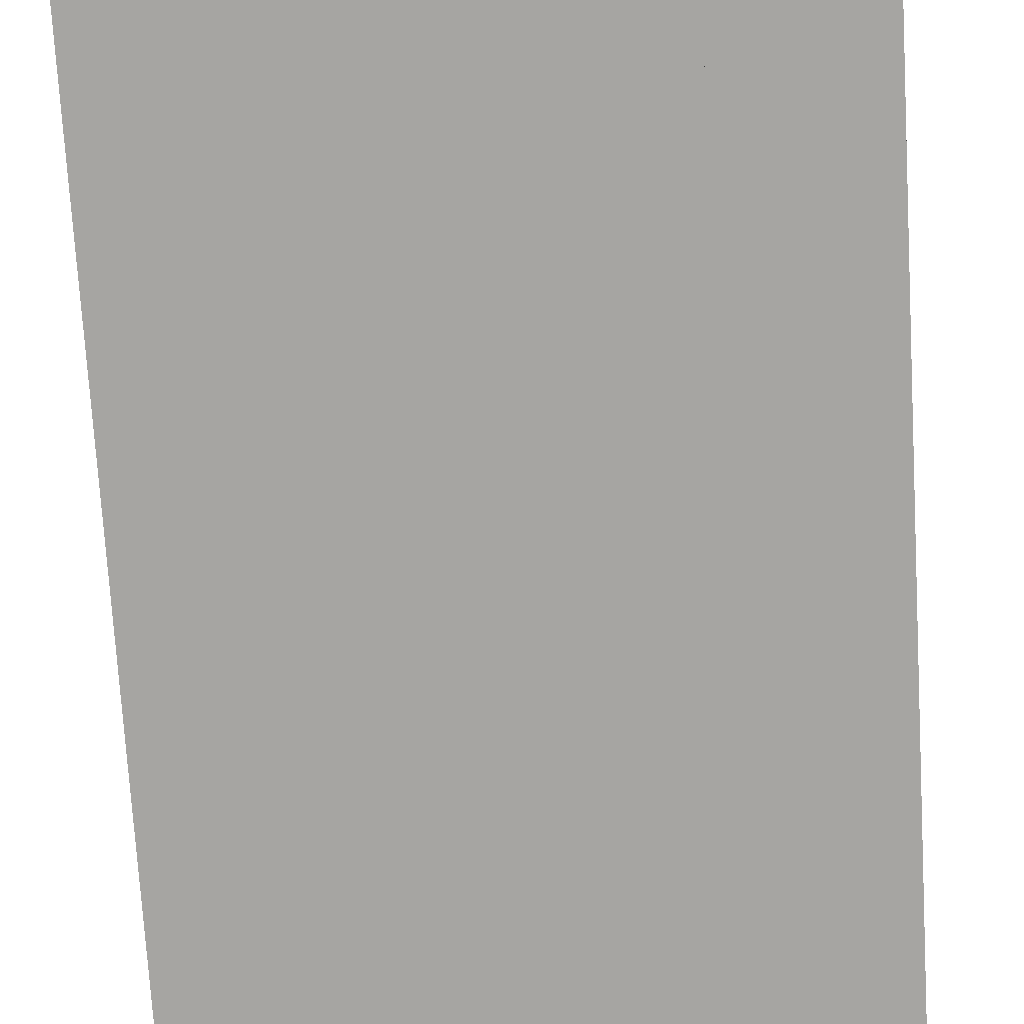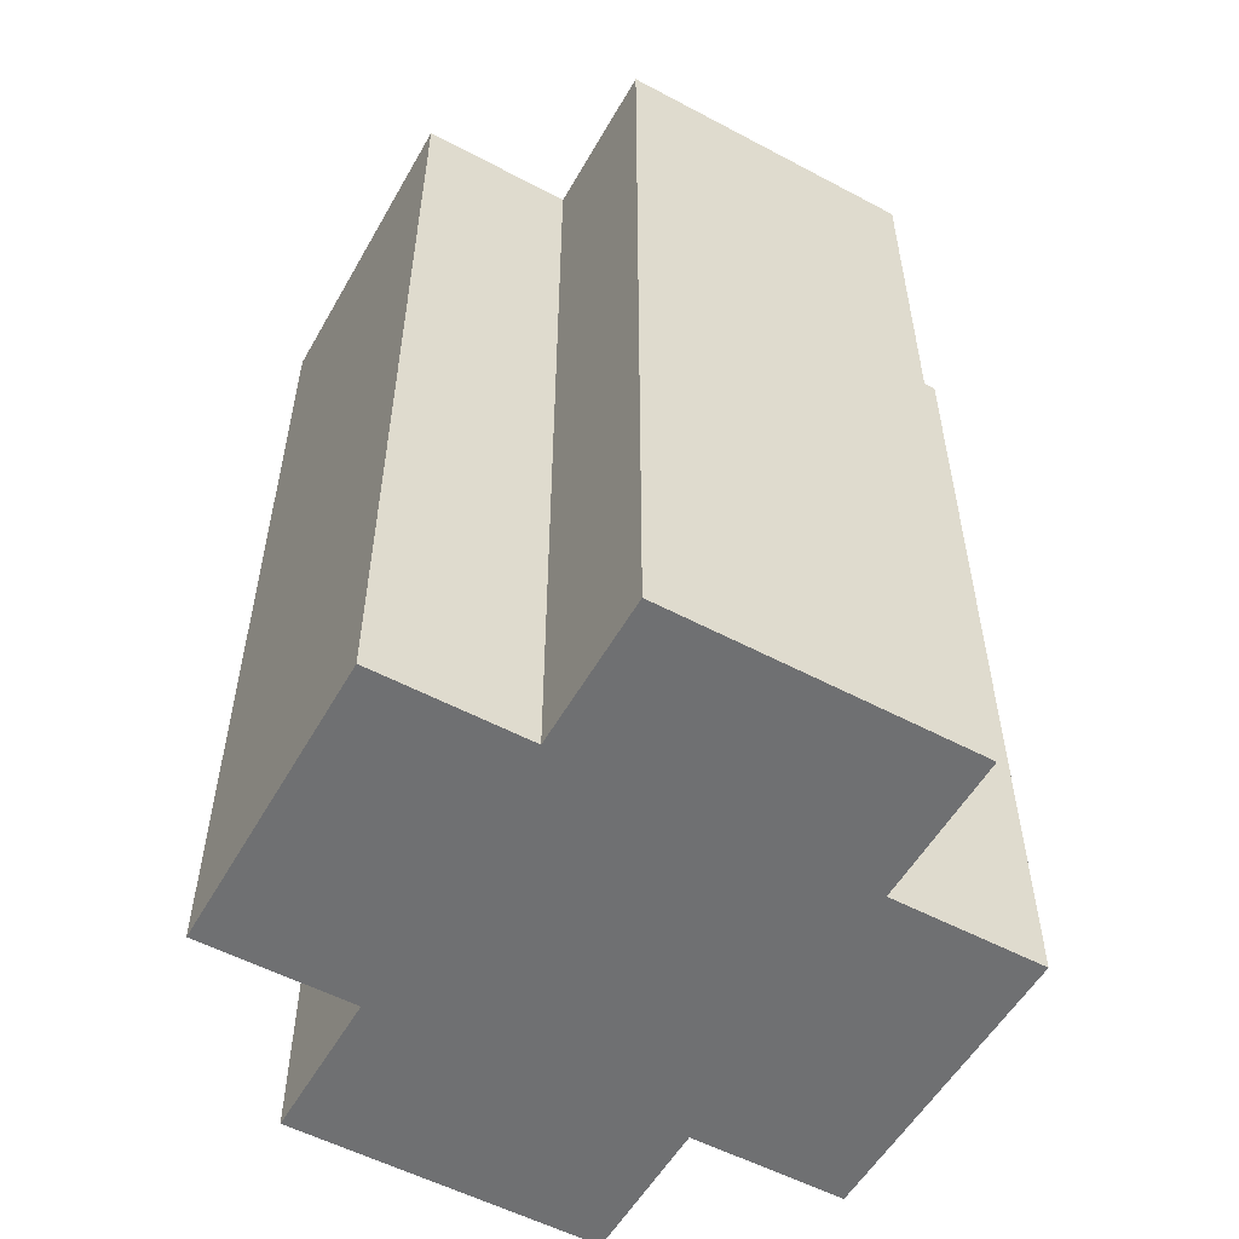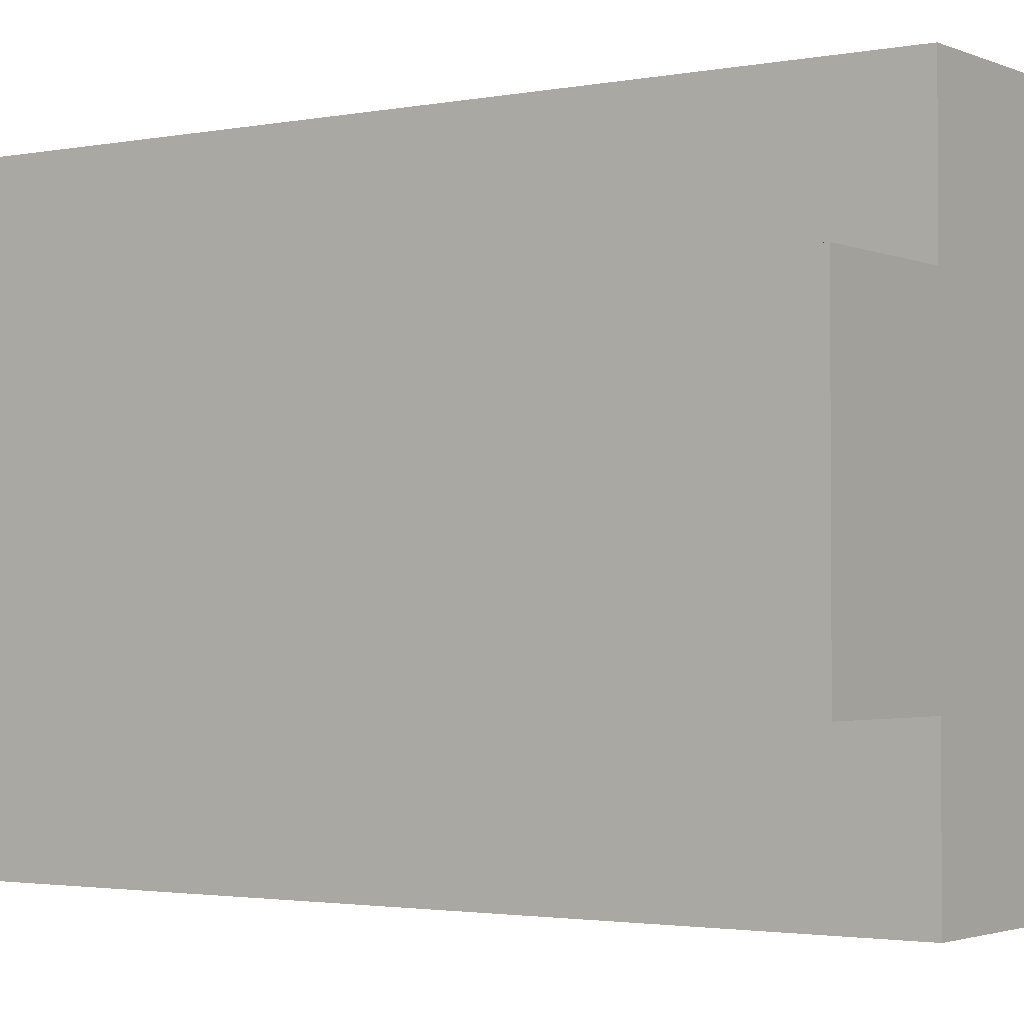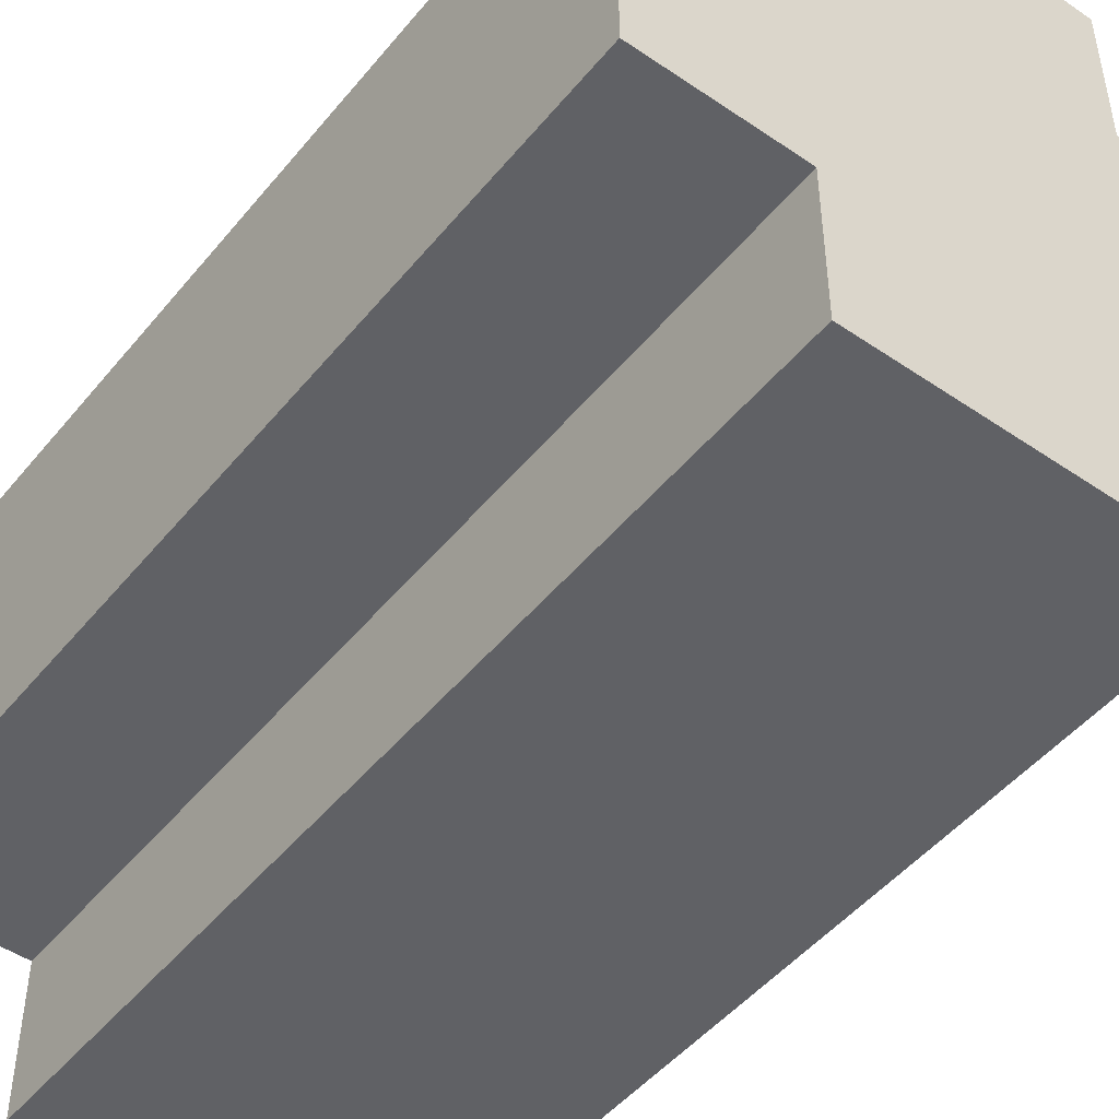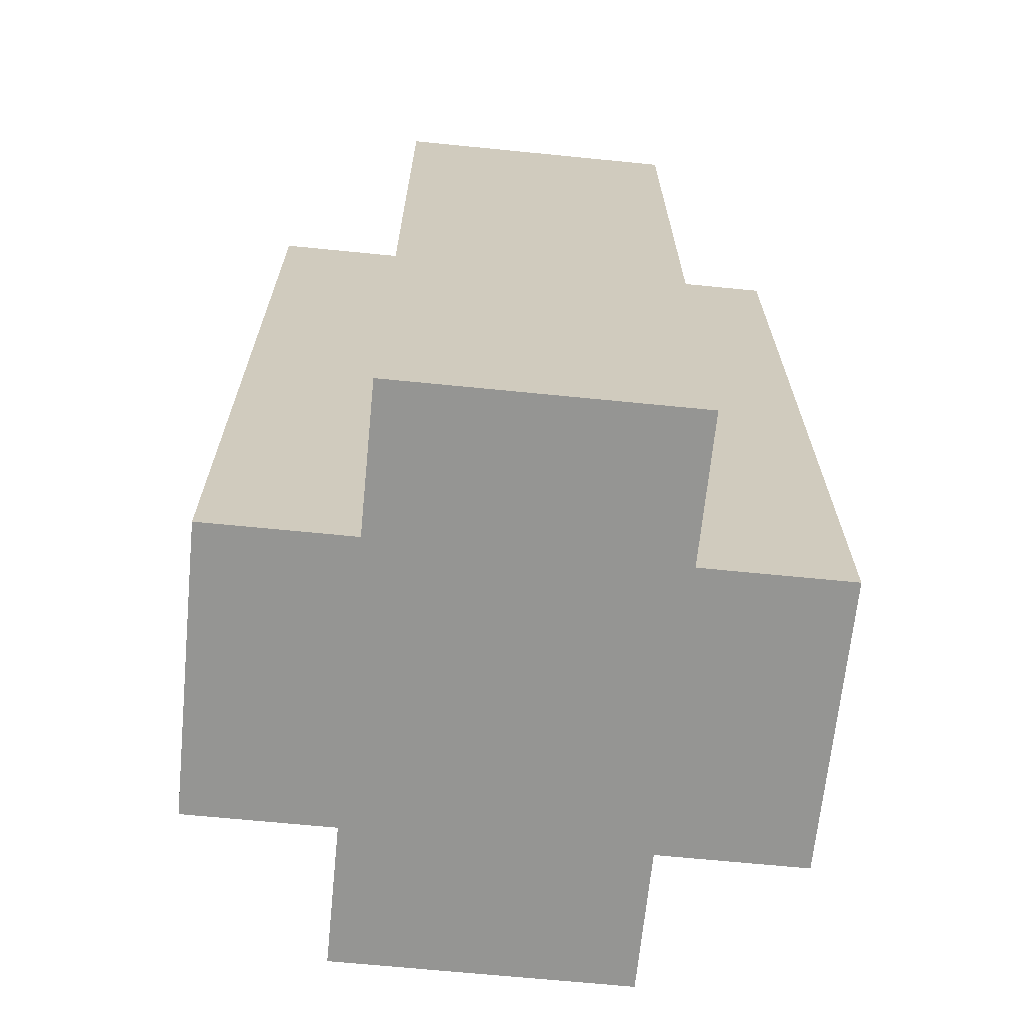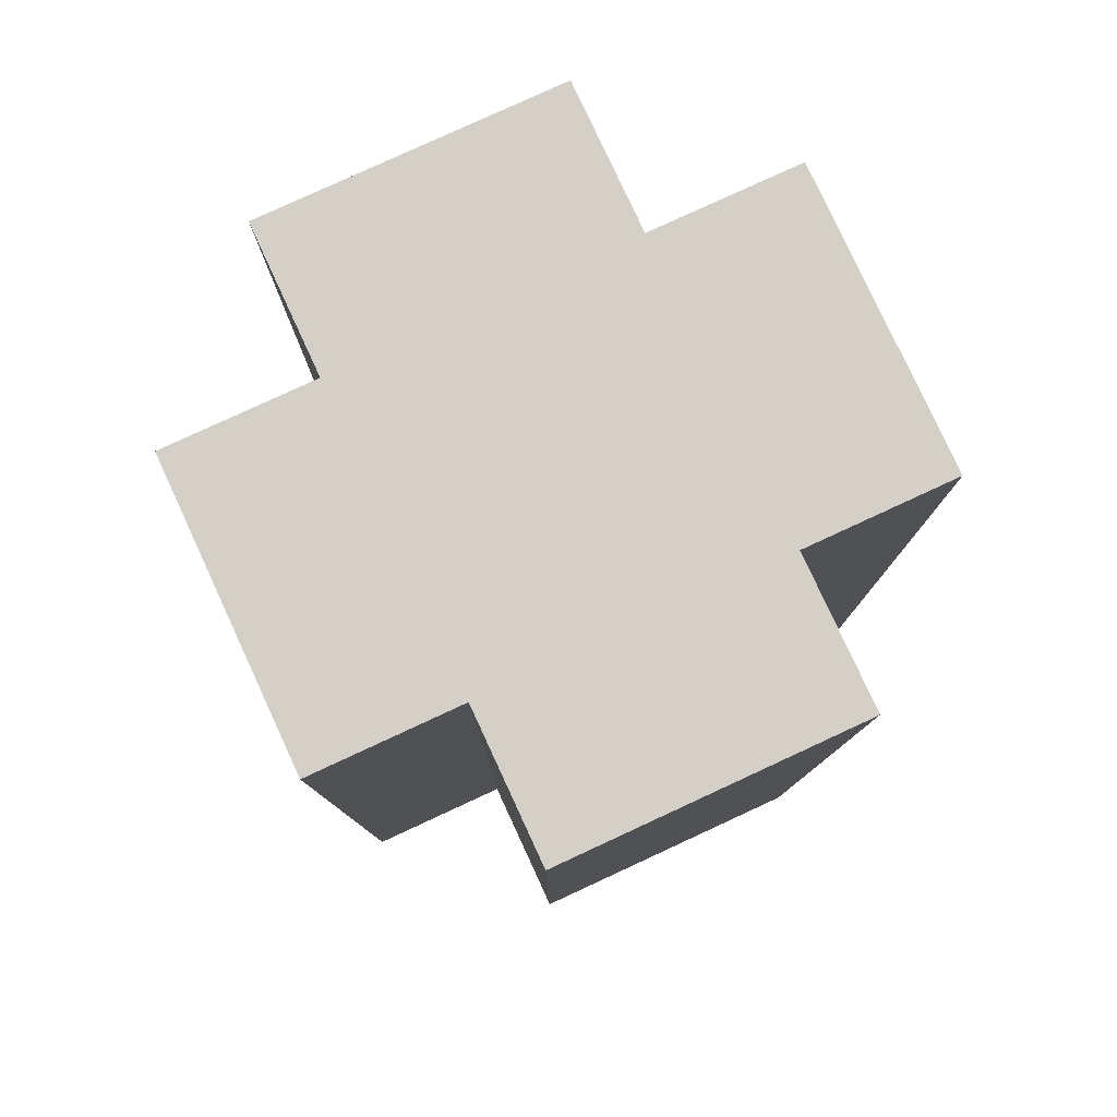
<metadata>
{"format":"obj","ext":"obj","renderer":"f3d","projection":"perspective","resolution":1024,"background":"white","views":[{"elev":-73.7,"azim":3.4,"up":"+Z"},{"elev":-54.9,"azim":-29.3,"up":"+Y"},{"elev":-2.2,"azim":-55.3,"up":"+Z"},{"elev":-48.3,"azim":-37.4,"up":"+Z"},{"elev":-67.3,"azim":-5.7,"up":"+Y"},{"elev":79.9,"azim":65.2,"up":"+Y"}]}
</metadata>
<code>
o
v -0.2 0 0.2
v -0.2 0 -2.98e-08
v -0.2 0.5 0.2
v -0.2 0.5 -2.98e-08
v -0.2 0.6 0.2
v -0.2 0.6 -2.98e-08
v -0.1 0 0.3
v -0.1 0 0.2
v -0.1 0 -2.98e-08
v -0.1 0 -0.1
v -0.1 0.5 0.3
v -0.1 0.5 0.2
v -0.1 0.5 -2.98e-08
v -0.1 0.5 -0.1
v -0.1 0.6 0.3
v -0.1 0.6 0.2
v -0.1 0.6 -2.98e-08
v -0.1 0.6 -0.1
v 0.1 0 0.3
v 0.1 0 0.2
v 0.1 0 -2.98e-08
v 0.1 0 -0.1
v 0.1 0.1 -2.98e-08
v 0.1 0.2 0.2
v 0.1 0.2 -2.98e-08
v 0.1 0.2 -0.1
v 0.1 0.3 -2.98e-08
v 0.1 0.3 -0.1
v 0.1 0.4 0.2
v 0.1 0.4 -2.98e-08
v 0.1 0.5 0.3
v 0.1 0.5 0.2
v 0.1 0.5 -2.98e-08
v 0.1 0.5 -0.1
v 0.1 0.6 0.3
v 0.1 0.6 0.2
v 0.1 0.6 -2.98e-08
v 0.1 0.6 -0.1
v 0.2 0 0.2
v 0.2 0 -2.98e-08
v 0.2 0.1 0.1
v 0.2 0.1 -2.98e-08
v 0.2 0.2 0.2
v 0.2 0.2 0.1
v 0.2 0.4 0.2
v 0.2 0.4 -2.98e-08
v 0.2 0.5 0.2
v 0.2 0.5 -2.98e-08
v 0.2 0.6 0.2
v 0.2 0.6 -2.98e-08
v -0.1 0 0.3
v -0.1 0.5 0.3
v -0.1 0.6 0.3
v 0.1 0 0.3
v 0.1 0.5 0.3
v 0.1 0.6 0.3
v -0.2 0 0.2
v -0.2 0.5 0.2
v -0.2 0.6 0.2
v -0.1 0 0.2
v -0.1 0.5 0.2
v -0.1 0.6 0.2
v 0.1 0 0.2
v 0.1 0.2 0.2
v 0.1 0.4 0.2
v 0.1 0.5 0.2
v 0.1 0.6 0.2
v 0.2 0 0.2
v 0.2 0.2 0.2
v 0.2 0.4 0.2
v 0.2 0.5 0.2
v 0.2 0.6 0.2
v -0.2 0 -2.98e-08
v -0.2 0.5 -2.98e-08
v -0.2 0.6 -2.98e-08
v -0.1 0 -2.98e-08
v -0.1 0.5 -2.98e-08
v -0.1 0.6 -2.98e-08
v 0.1 0 -2.98e-08
v 0.1 0.1 -2.98e-08
v 0.1 0.2 -2.98e-08
v 0.1 0.3 -2.98e-08
v 0.1 0.4 -2.98e-08
v 0.1 0.5 -2.98e-08
v 0.1 0.6 -2.98e-08
v 0.2 0 -2.98e-08
v 0.2 0.1 -2.98e-08
v 0.2 0.4 -2.98e-08
v 0.2 0.5 -2.98e-08
v 0.2 0.6 -2.98e-08
v -0.1 0 -0.1
v -0.1 0.5 -0.1
v -0.1 0.6 -0.1
v 5.96e-08 0.2 -0.1
v 5.96e-08 0.3 -0.1
v 0.1 0 -0.1
v 0.1 0.2 -0.1
v 0.1 0.3 -0.1
v 0.1 0.5 -0.1
v 0.1 0.6 -0.1
v -0.1 0 0.3
v 0.1 0 0.3
v -0.2 0 0.2
v -0.1 0 0.2
v 0.1 0 0.2
v 0.2 0 0.2
v -0.2 0 -2.98e-08
v -0.1 0 -2.98e-08
v 0.1 0 -2.98e-08
v 0.2 0 -2.98e-08
v -0.1 0 -0.1
v 0.1 0 -0.1
v -0.1 0.6 0.3
v 0.1 0.6 0.3
v -0.2 0.6 0.2
v -0.1 0.6 0.2
v 0.1 0.6 0.2
v 0.2 0.6 0.2
v 5.96e-08 0.6 0.1
v 0.1 0.6 0.1
v -0.2 0.6 -2.98e-08
v -0.1 0.6 -2.98e-08
v 5.96e-08 0.6 -2.98e-08
v 0.1 0.6 -2.98e-08
v 0.2 0.6 -2.98e-08
v -0.1 0.6 -0.1
v 0.1 0.6 -0.1
f 3 2 1
f 4 2 3
f 5 4 3
f 6 4 5
f 11 8 7
f 12 8 11
f 13 10 9
f 14 10 13
f 15 12 11
f 16 12 15
f 17 14 13
f 18 14 17
f 21 22 23
f 19 20 24
f 23 22 25
f 25 22 26
f 25 26 27
f 27 26 28
f 19 24 29
f 27 28 30
f 19 29 31
f 31 29 32
f 30 28 33
f 33 28 34
f 31 32 35
f 35 32 36
f 33 34 37
f 37 34 38
f 39 40 41
f 41 40 42
f 39 41 43
f 41 42 44
f 43 41 44
f 43 44 45
f 44 42 46
f 45 44 46
f 45 46 47
f 47 46 48
f 47 48 49
f 49 48 50
f 54 52 51
f 55 53 52
f 55 52 54
f 56 53 55
f 60 58 57
f 61 59 58
f 61 58 60
f 62 59 61
f 68 64 63
f 69 65 64
f 69 64 68
f 70 66 65
f 70 65 69
f 71 67 66
f 71 66 70
f 72 67 71
f 73 74 76
f 74 75 77
f 76 74 77
f 77 75 78
f 79 80 86
f 80 81 87
f 86 80 87
f 81 82 87
f 82 83 87
f 83 84 88
f 87 83 88
f 84 85 89
f 88 84 89
f 89 85 90
f 91 92 94
f 94 92 95
f 91 94 96
f 94 95 97
f 96 94 97
f 95 92 98
f 97 95 98
f 92 93 99
f 98 92 99
f 99 93 100
f 104 102 101
f 105 102 104
f 107 104 103
f 108 105 104
f 108 104 107
f 109 106 105
f 109 105 108
f 110 106 109
f 111 109 108
f 112 109 111
f 113 114 116
f 116 114 117
f 115 116 119
f 117 118 119
f 116 117 119
f 119 118 120
f 115 119 121
f 121 119 122
f 119 120 123
f 122 119 123
f 120 118 124
f 123 120 124
f 124 118 125
f 122 123 126
f 123 124 126
f 126 124 127

</code>
